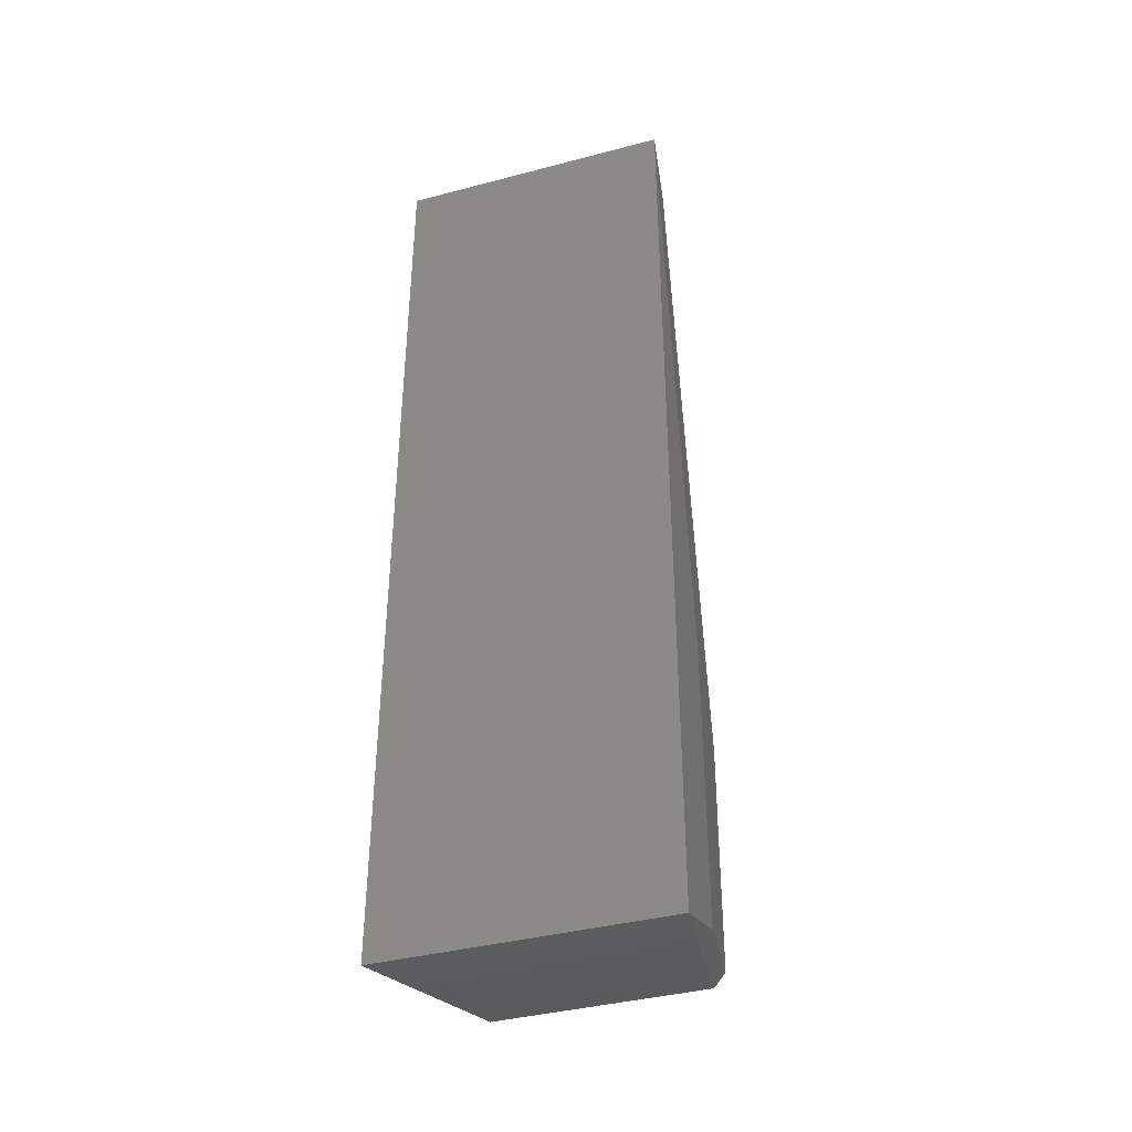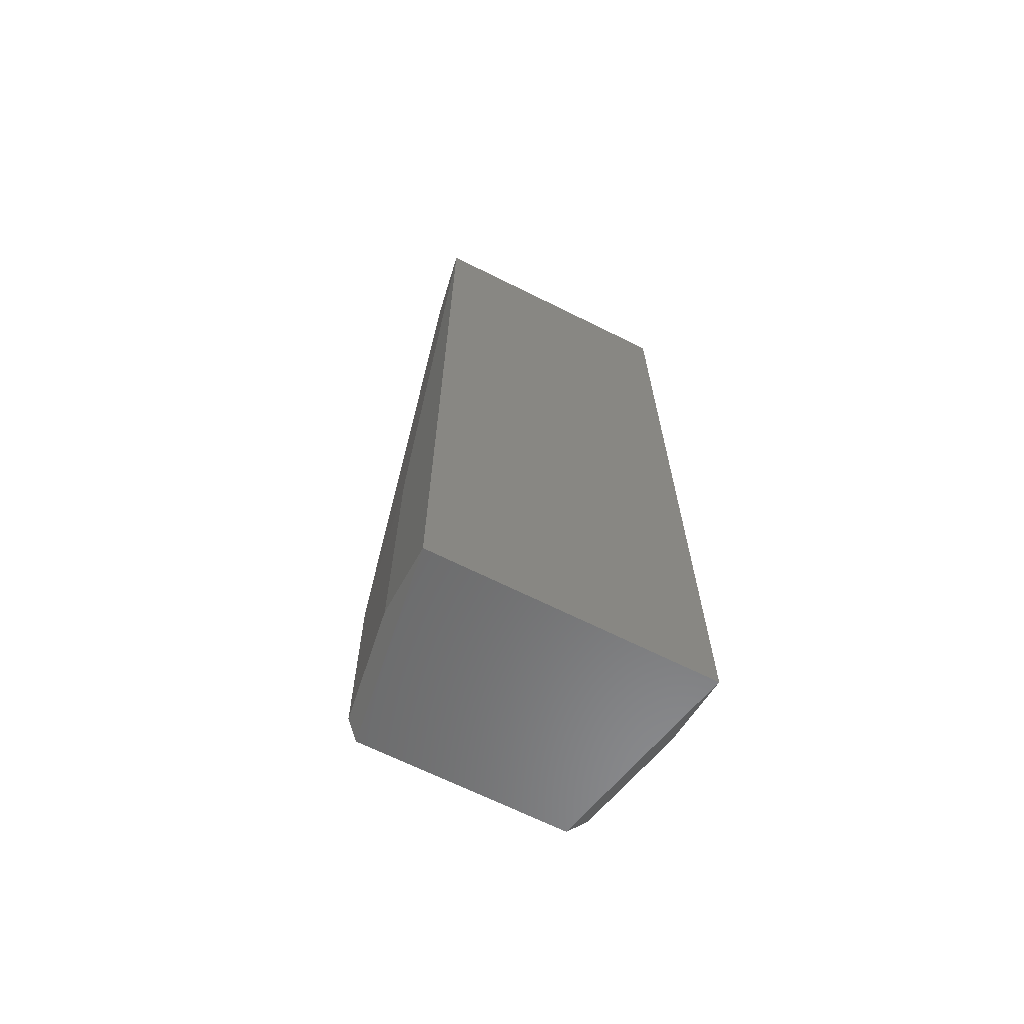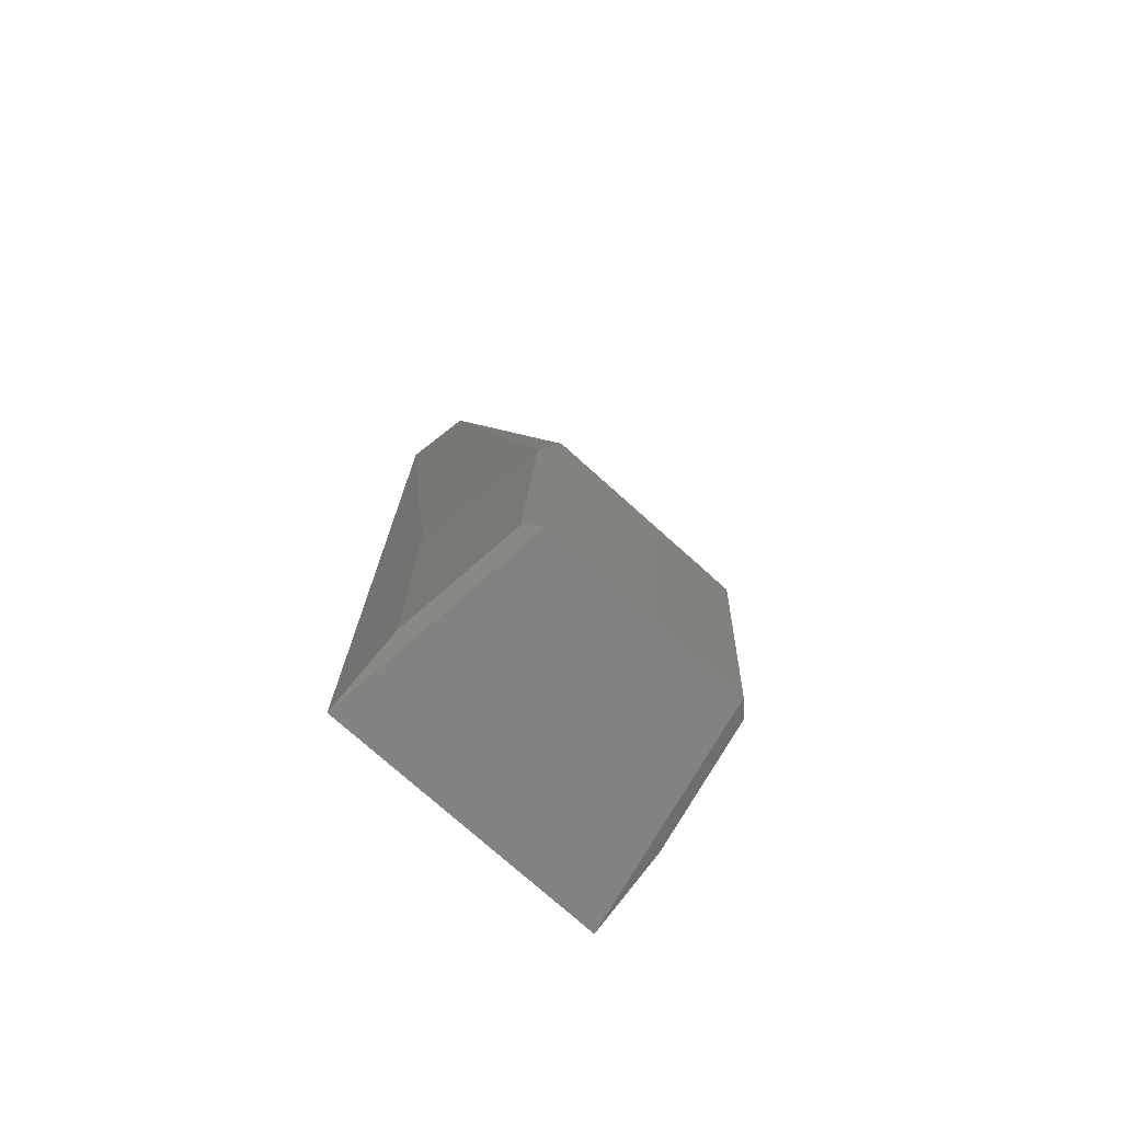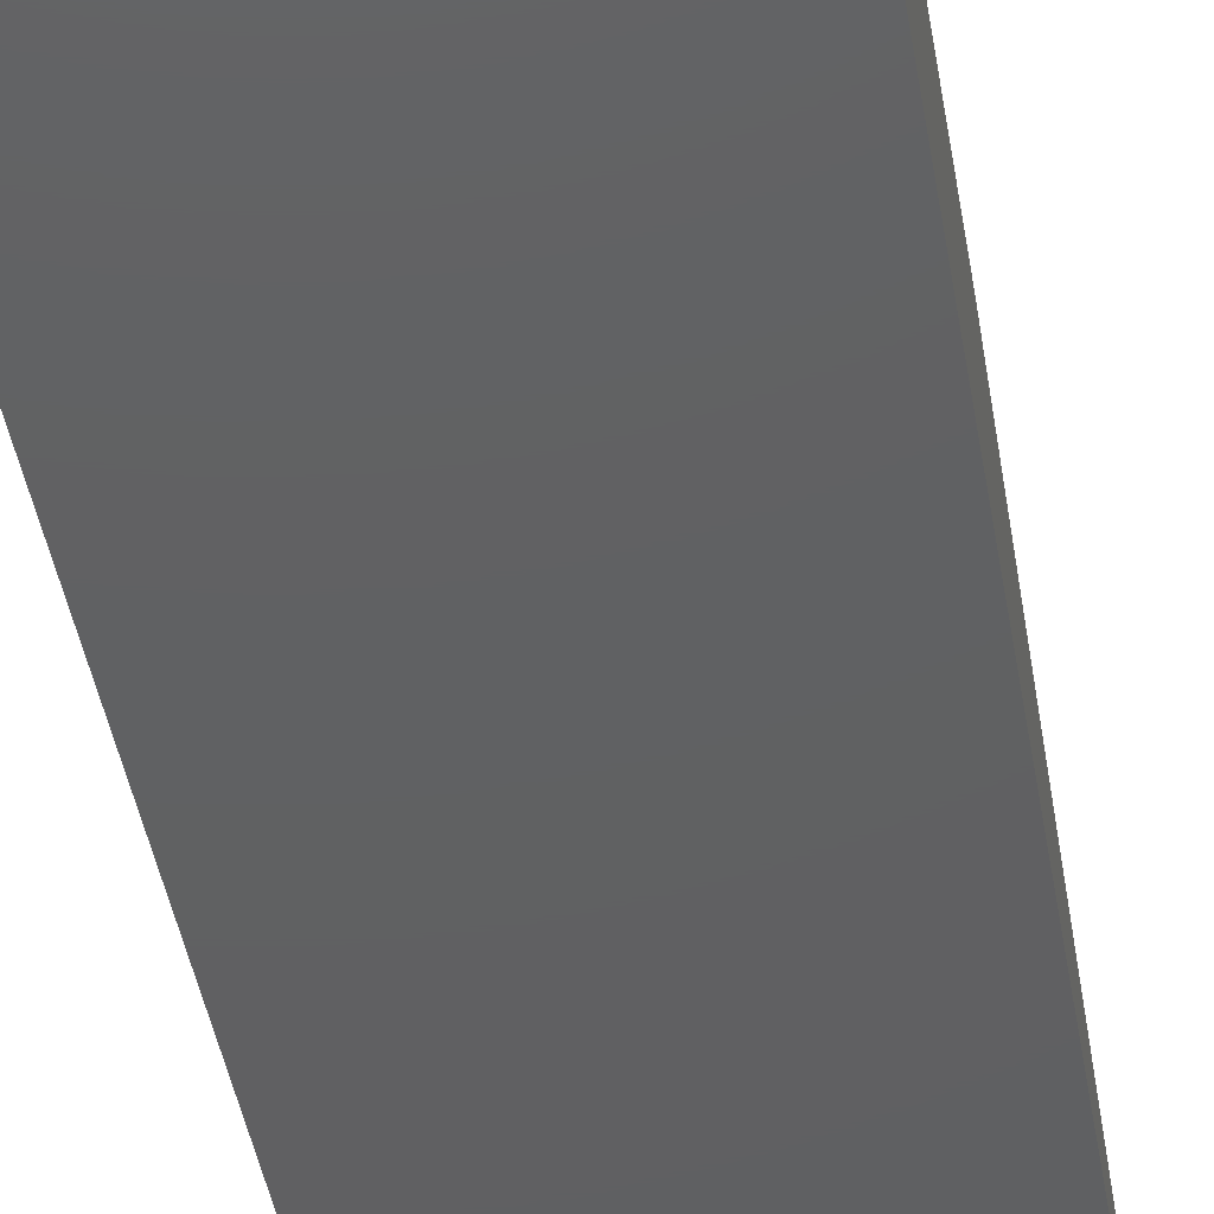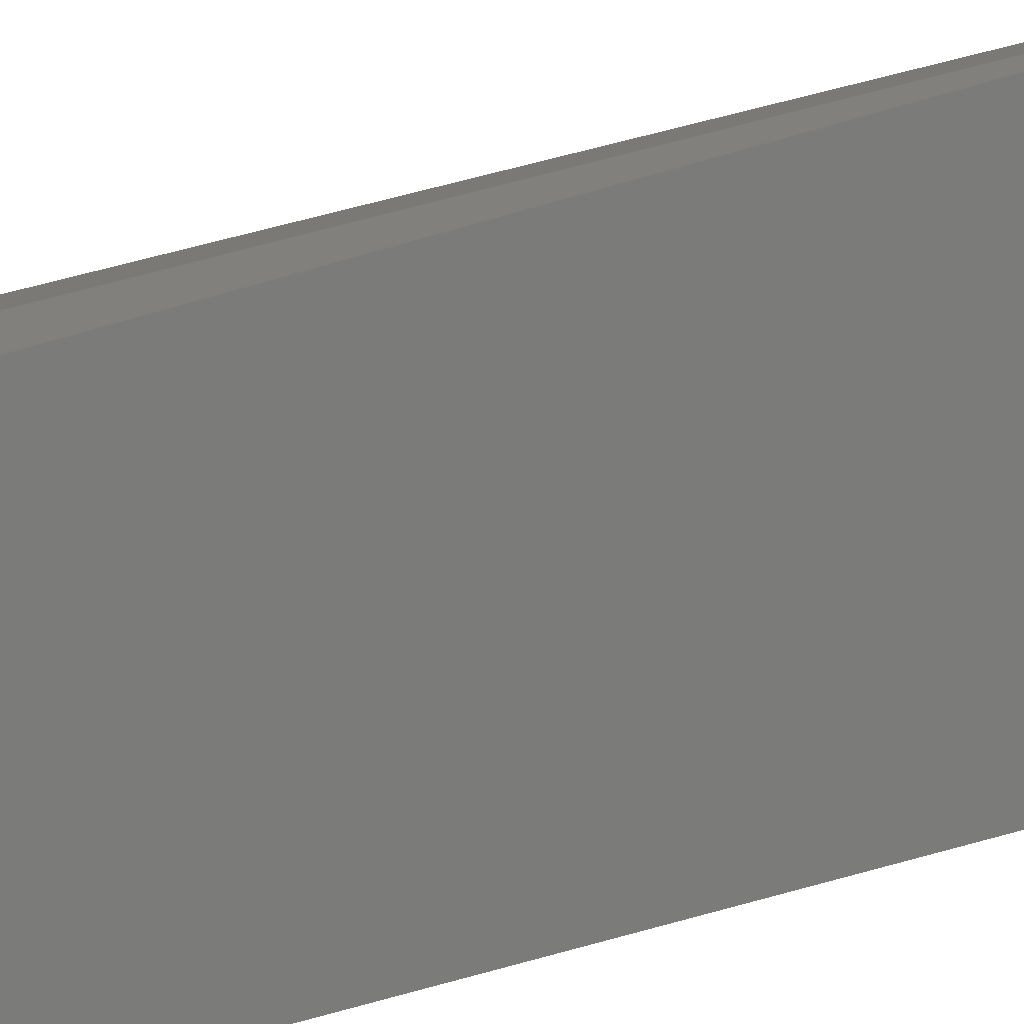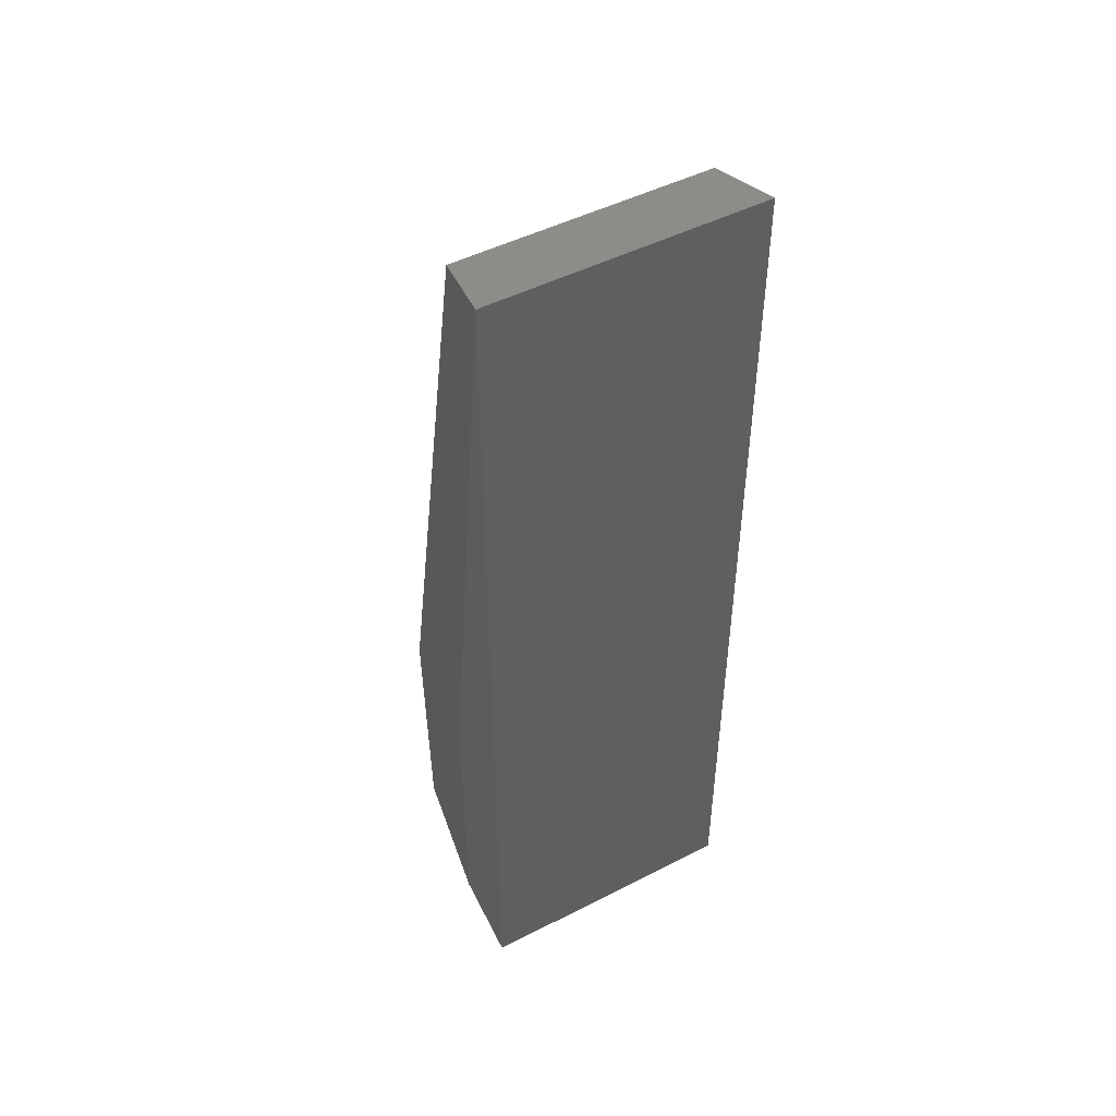
<metadata>
{"format":"stl","ext":"stl","renderer":"f3d","projection":"perspective","resolution":1024,"background":"white","views":[{"elev":-39.4,"azim":18.1,"up":"+Z"},{"elev":-67.6,"azim":-26.5,"up":"+Z"},{"elev":-74.9,"azim":138.0,"up":"+Z"},{"elev":-41.9,"azim":-170.8,"up":"+Y"},{"elev":-74.1,"azim":-74.2,"up":"+Y"},{"elev":48.3,"azim":-29.8,"up":"+Z"}]}
</metadata>
<code>
# stl→obj: 19 verts, 34 faces
v -0.2699 -0.2954 0.9536
v -0.2699 -0.2954 -0.9204
v 0.2757 -0.2954 -0.9204
v 0.2757 -0.2954 0.9536
v 0.2091 0.1264 -0.8305
v -0.2033 0.1264 -0.8305
v 0.2535 -0.1548 0.9299
v -0.2477 -0.1548 0.9299
v -0.1988 0.1553 -0.3036
v -0.2276 0.1246 -0.3419
v 0.2045 0.1553 -0.3036
v 0.2375 0.09842 -0.818
v 0.2753 -0.1411 -0.869
v -0.2318 0.09842 -0.818
v -0.2696 -0.1411 -0.869
v 0.2334 0.1246 -0.3419
v 0.2608 -0.04754 -0.6048
v -0.2696 -0.1411 -0.3013
v 0.2753 -0.1411 -0.3013
f 1 2 3
f 1 3 4
f 5 3 2
f 5 2 6
f 7 8 1
f 7 1 4
f 9 10 8
f 9 8 7
f 9 7 11
f 9 11 5
f 9 5 6
f 12 13 3
f 12 3 5
f 14 6 2
f 14 2 15
f 14 10 9
f 14 9 6
f 16 17 13
f 16 13 12
f 16 12 5
f 16 5 11
f 16 11 7
f 18 10 14
f 18 14 15
f 18 15 2
f 18 2 1
f 18 1 8
f 18 8 10
f 19 4 3
f 19 3 13
f 19 13 17
f 19 17 16
f 19 16 7
f 19 7 4

</code>
